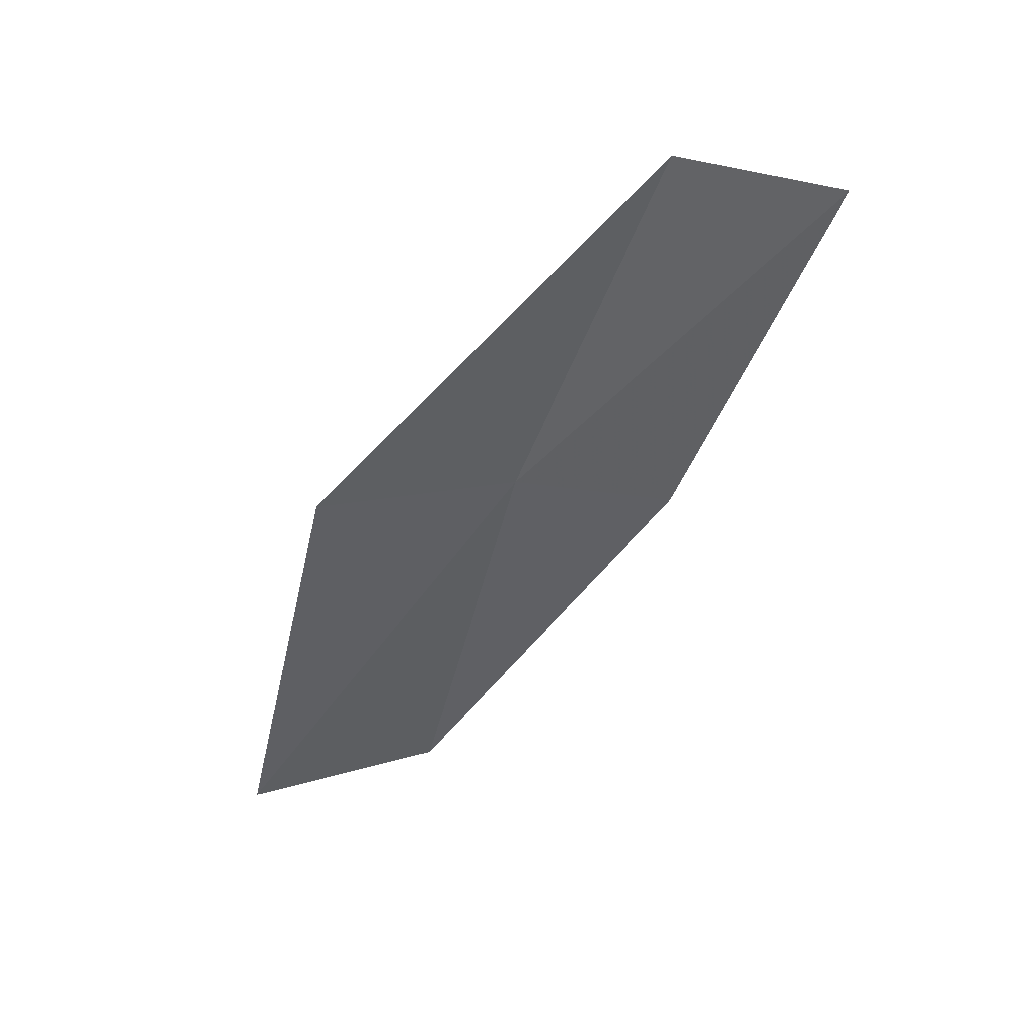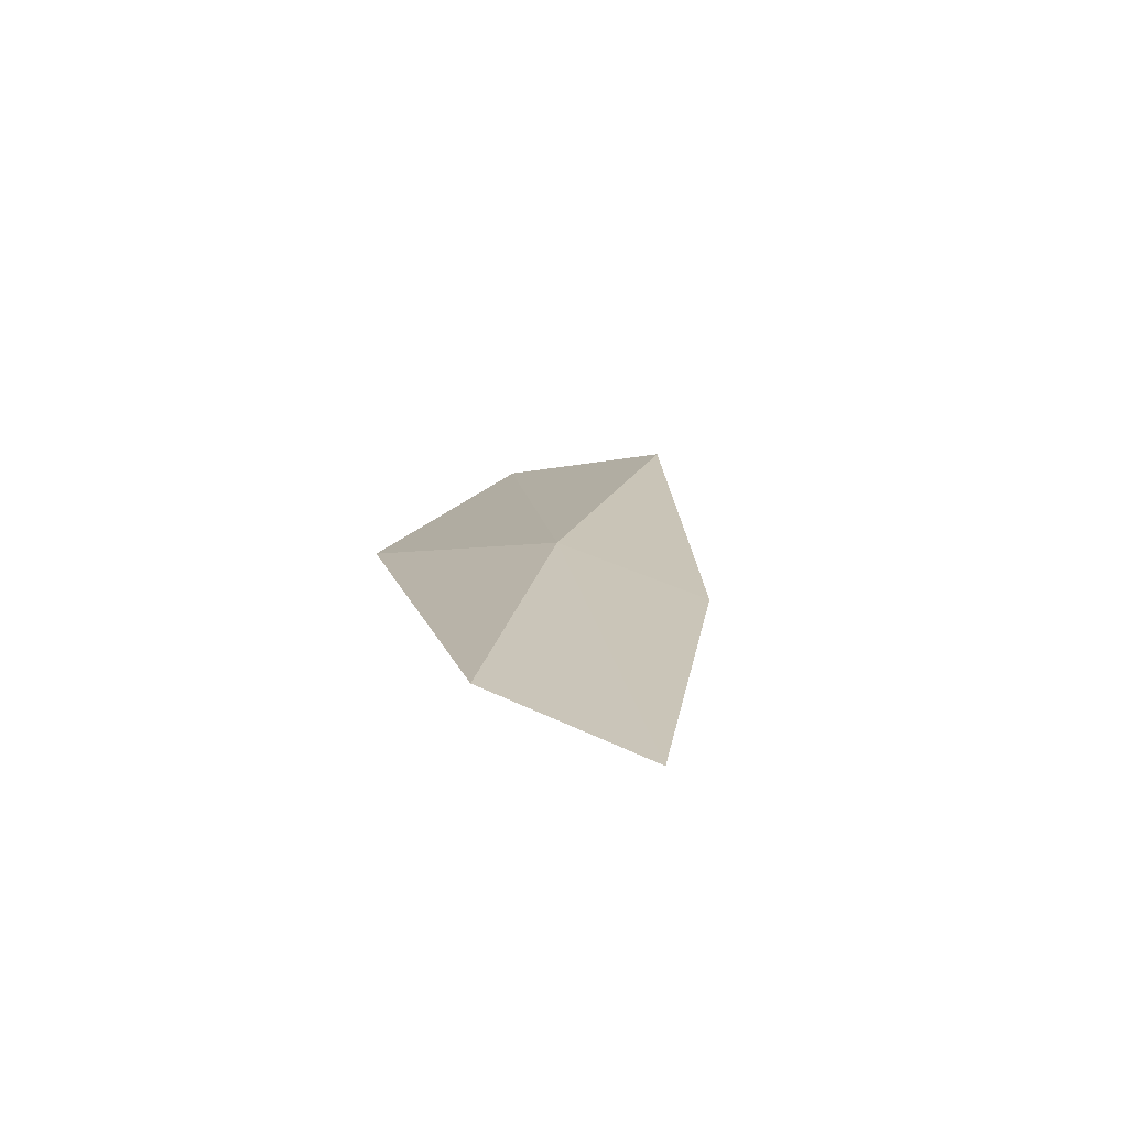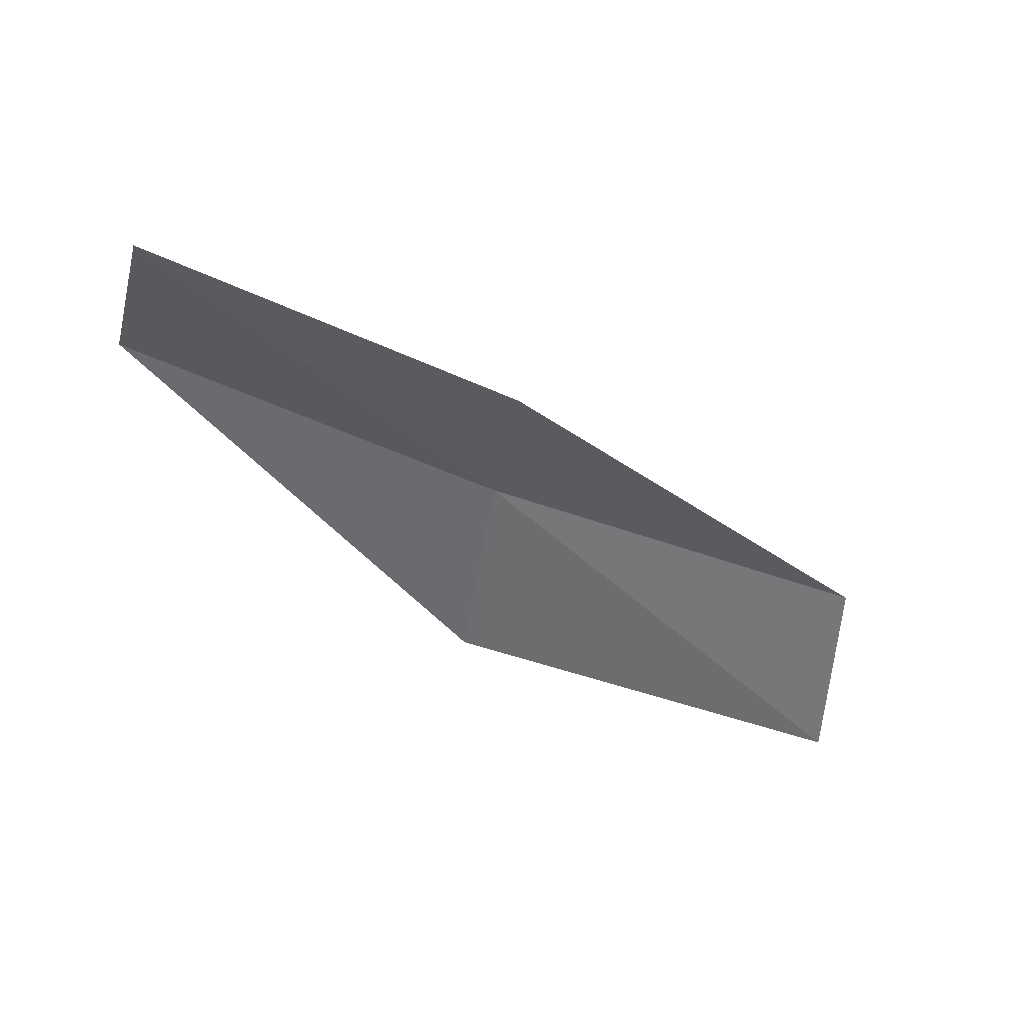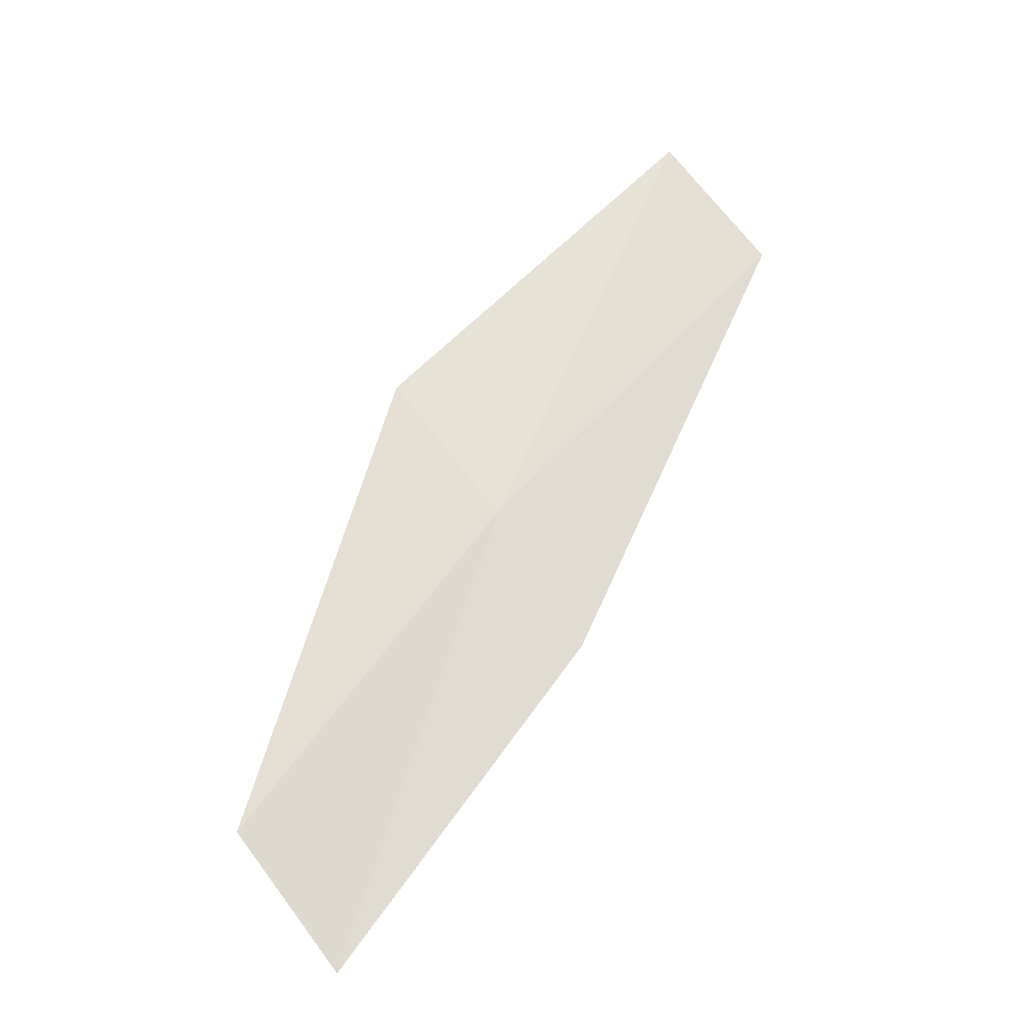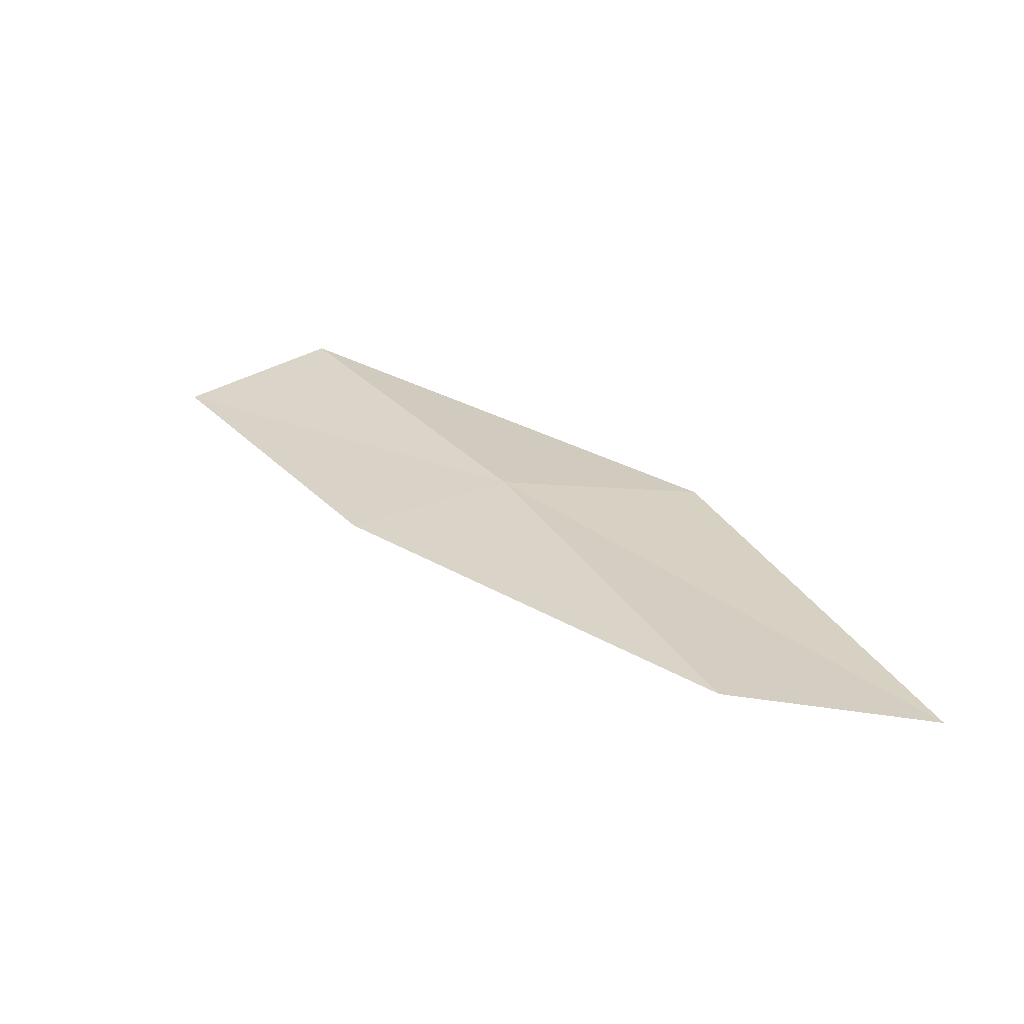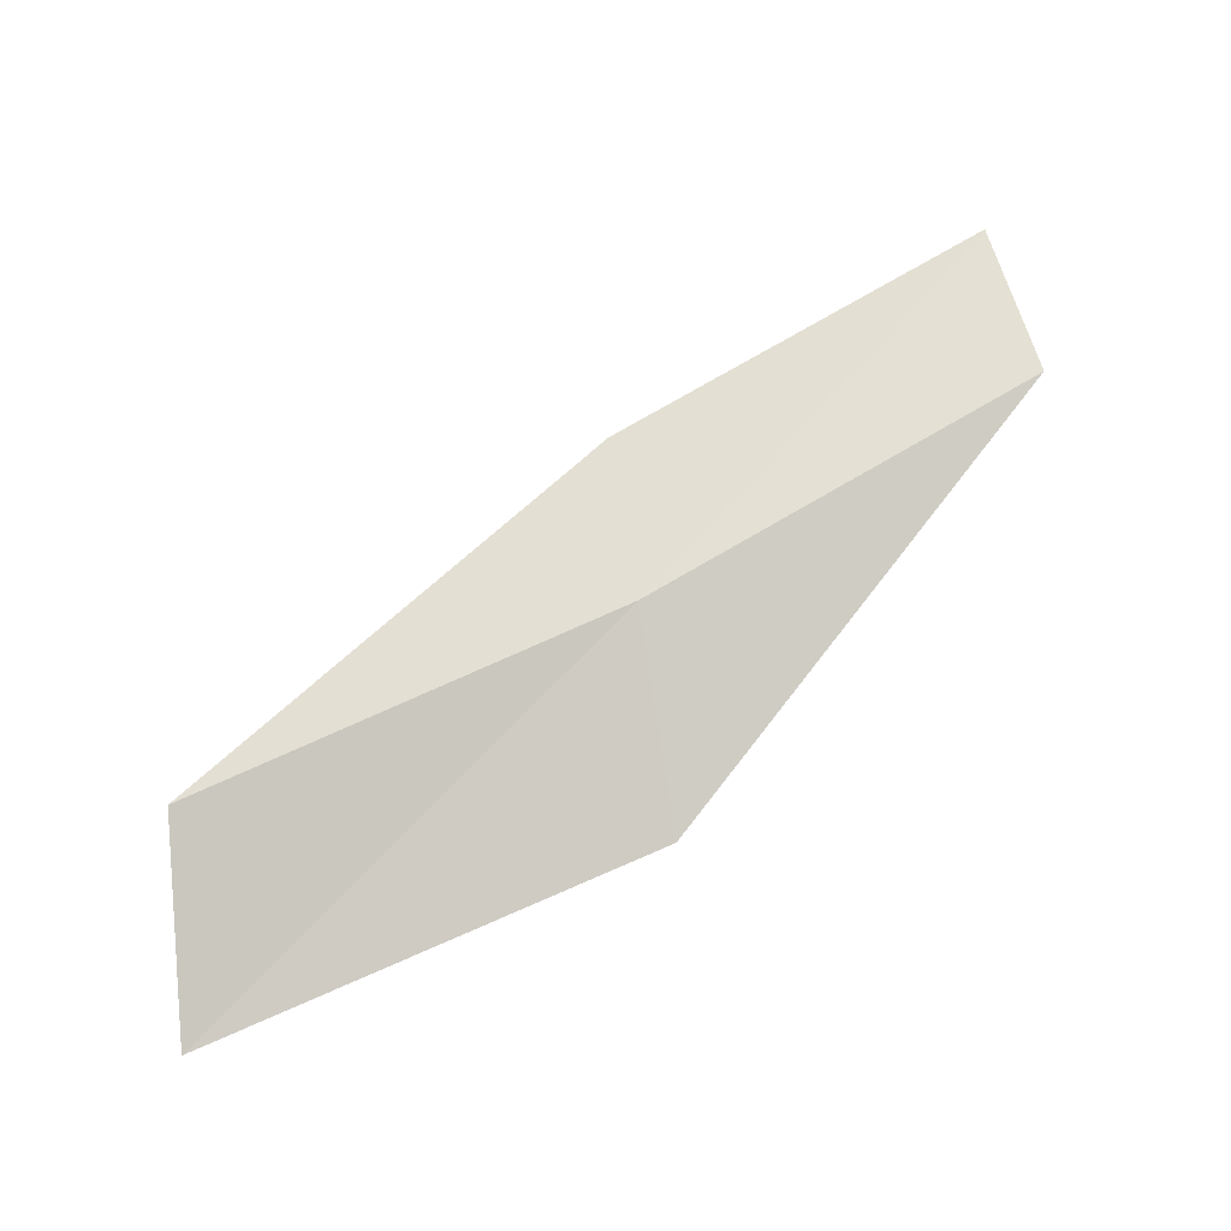
<metadata>
{"format":"obj","ext":"obj","renderer":"f3d","projection":"perspective","resolution":1024,"background":"white","views":[{"elev":-50.4,"azim":-85.7,"up":"+Z"},{"elev":12.9,"azim":-57.2,"up":"+Z"},{"elev":-44.8,"azim":-6.7,"up":"+Z"},{"elev":60.8,"azim":-29.8,"up":"+Z"},{"elev":30.7,"azim":82.1,"up":"+Z"},{"elev":76.9,"azim":173.5,"up":"+Z"}]}
</metadata>
<code>
v -0.608 14.96 19.93
v 0.9144 15.45 19.97
v 0.9553 16.21 19.81
v -0.6432 15.72 19.81
v -0.5808 14.37 19.8
v -2.025 14.32 19.87
v -1.94 13.75 19.71
f 1 3 2
f 1 4 3
f 1 2 5
f 1 6 4
f 1 5 7
f 1 7 6

</code>
